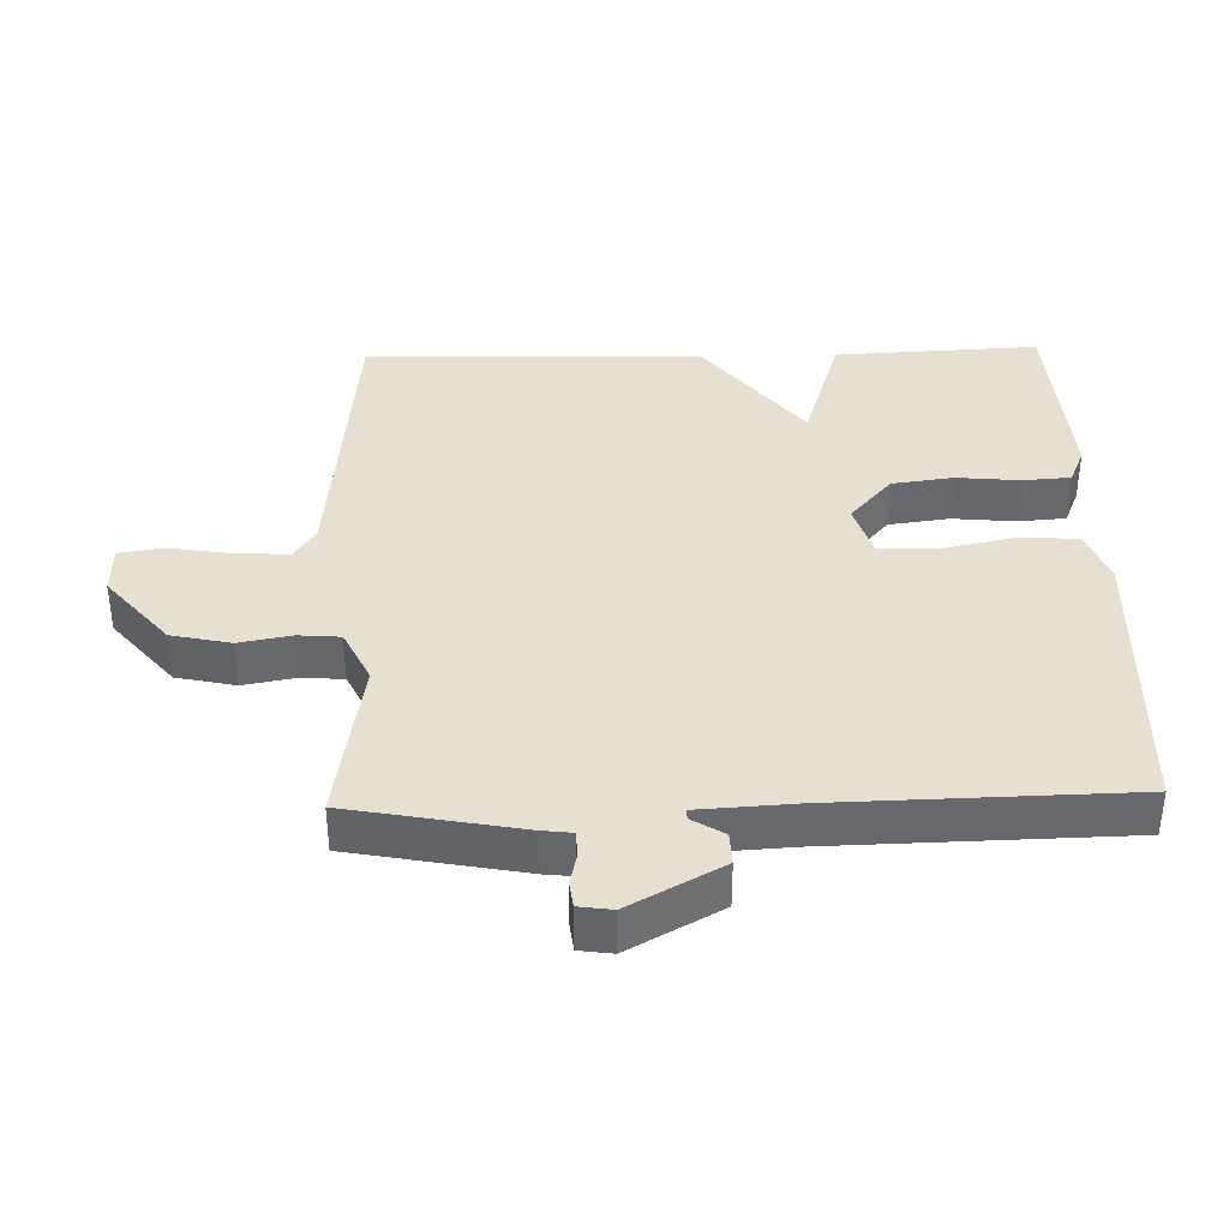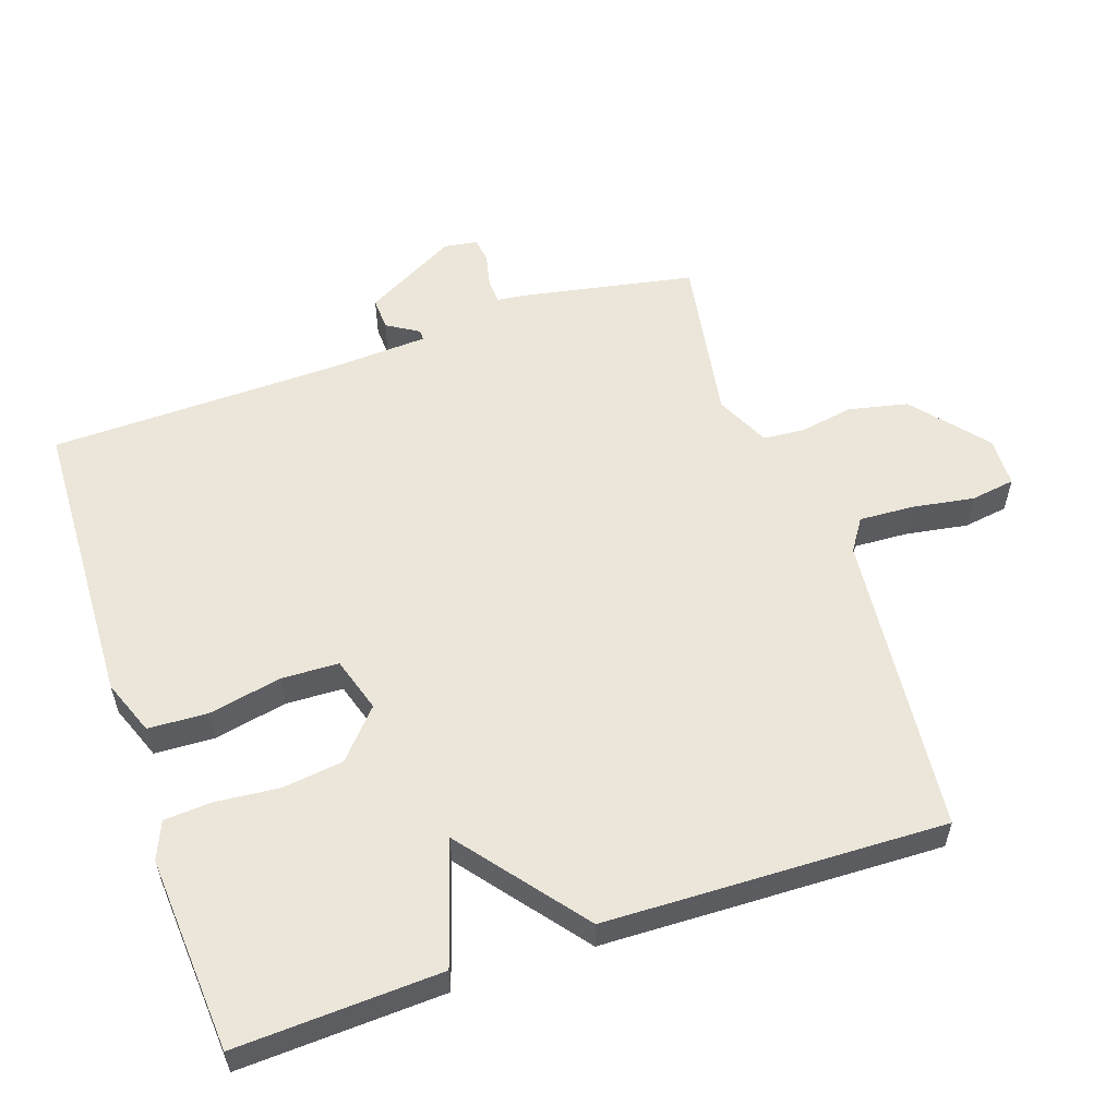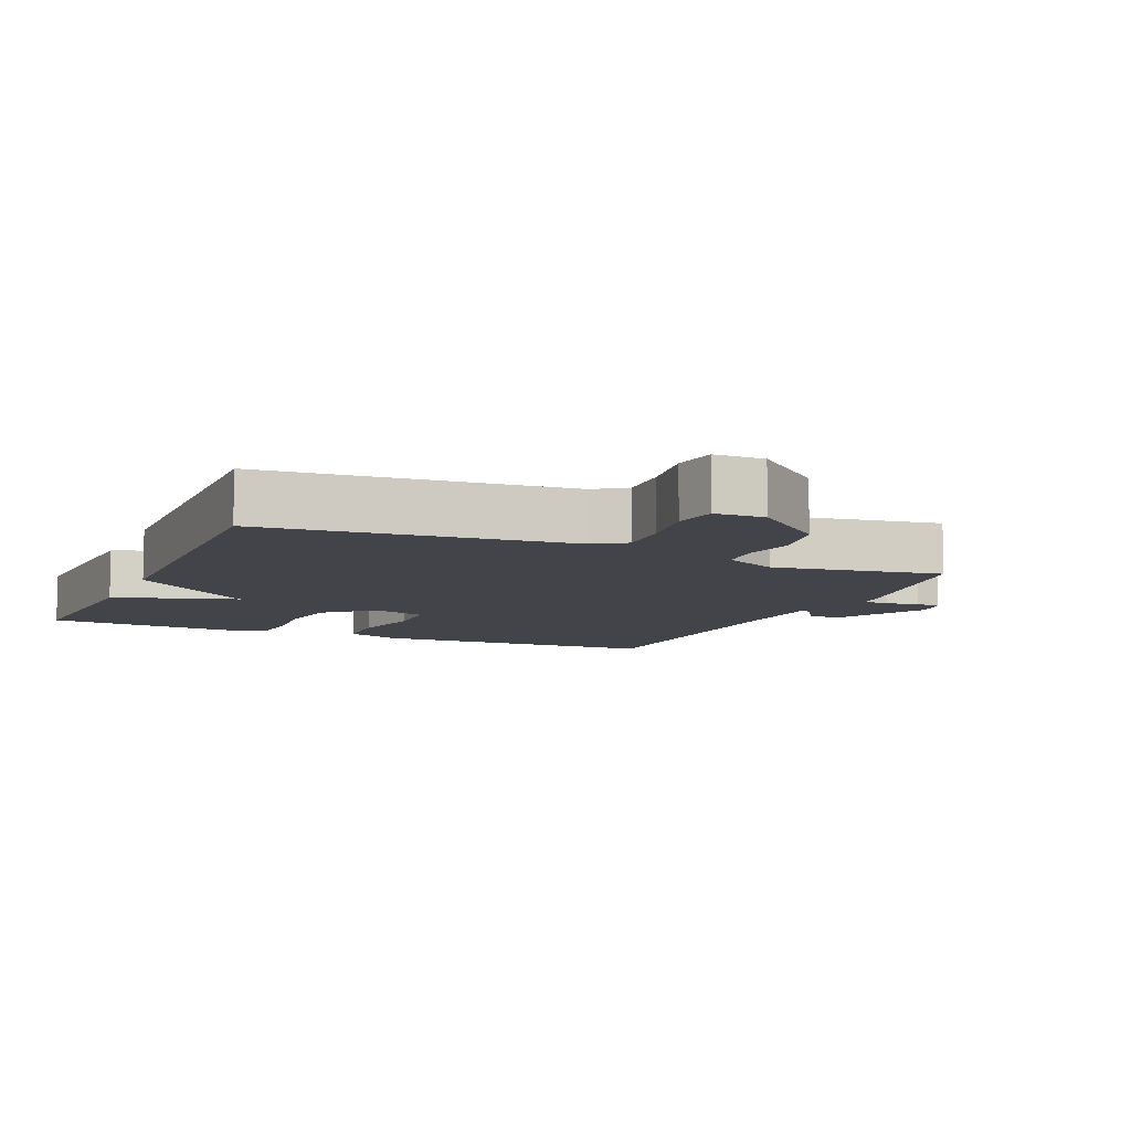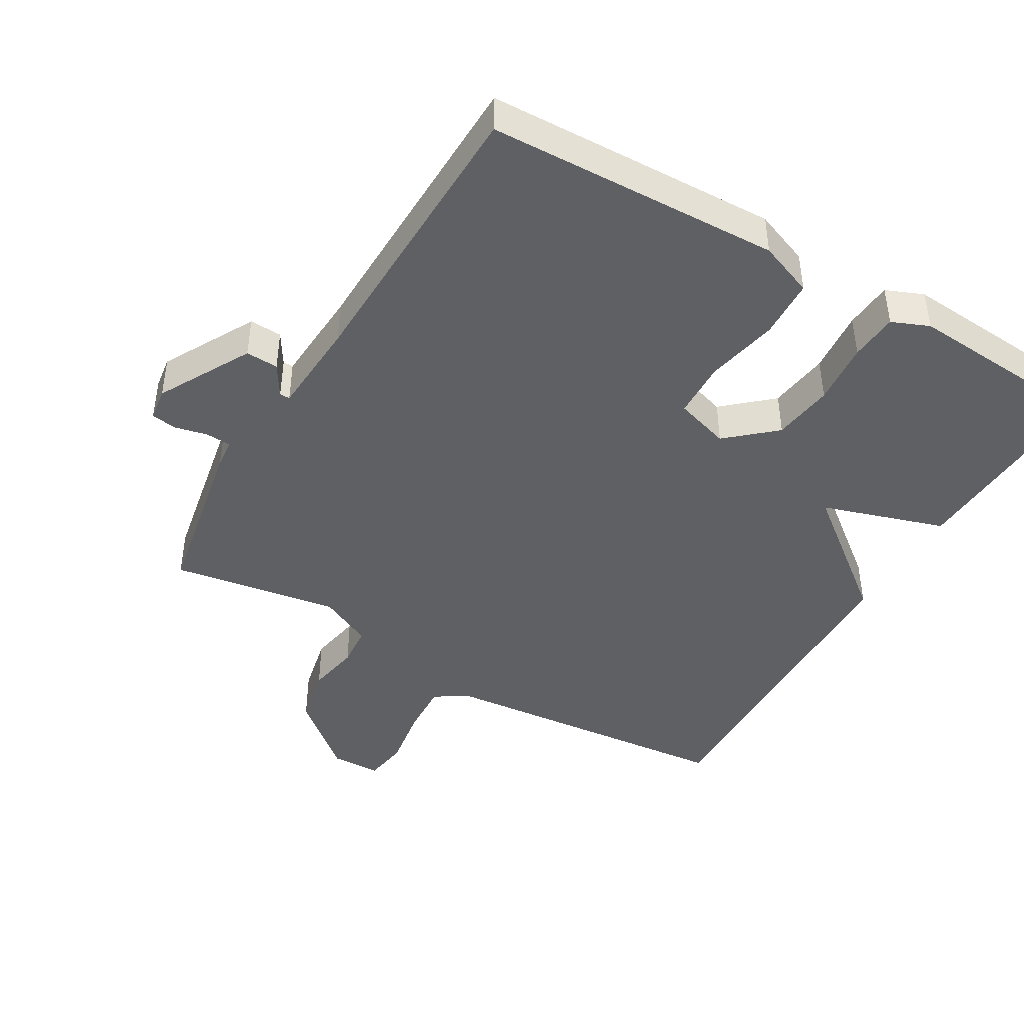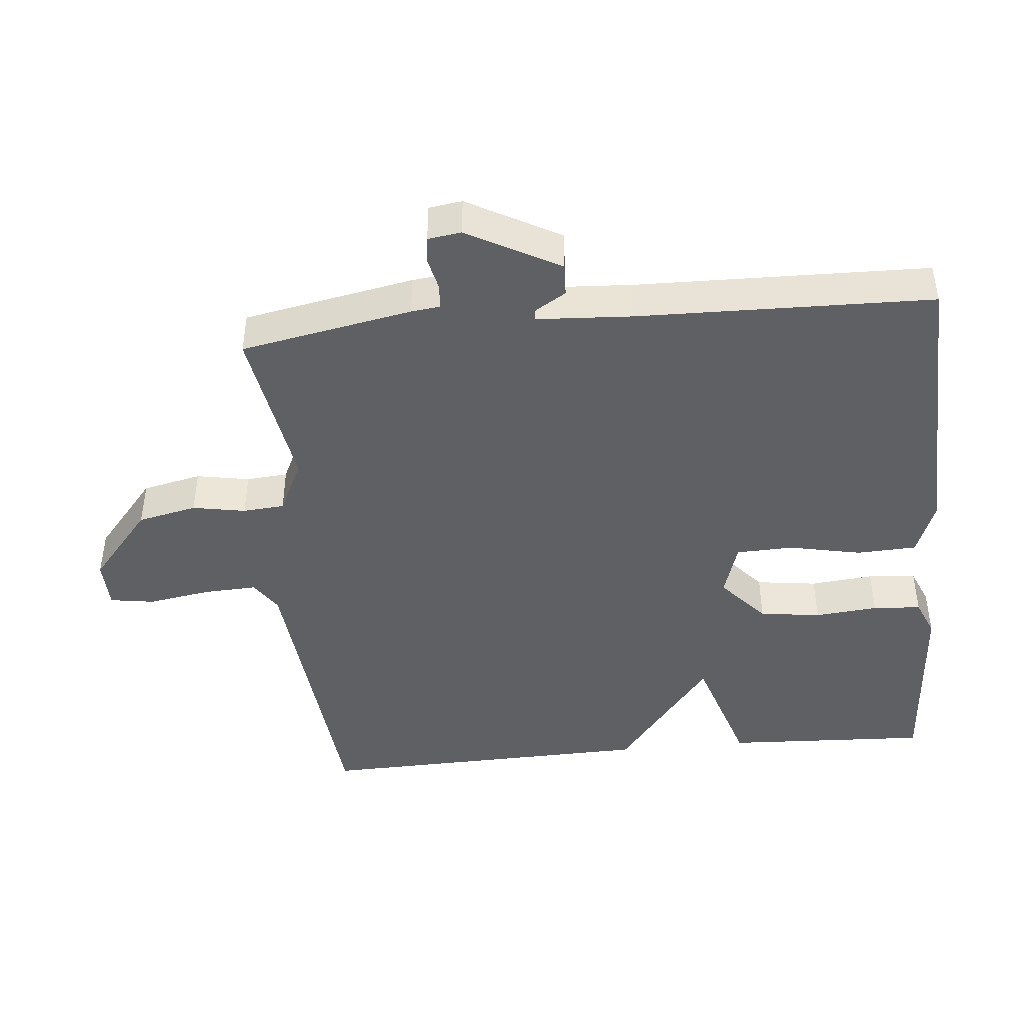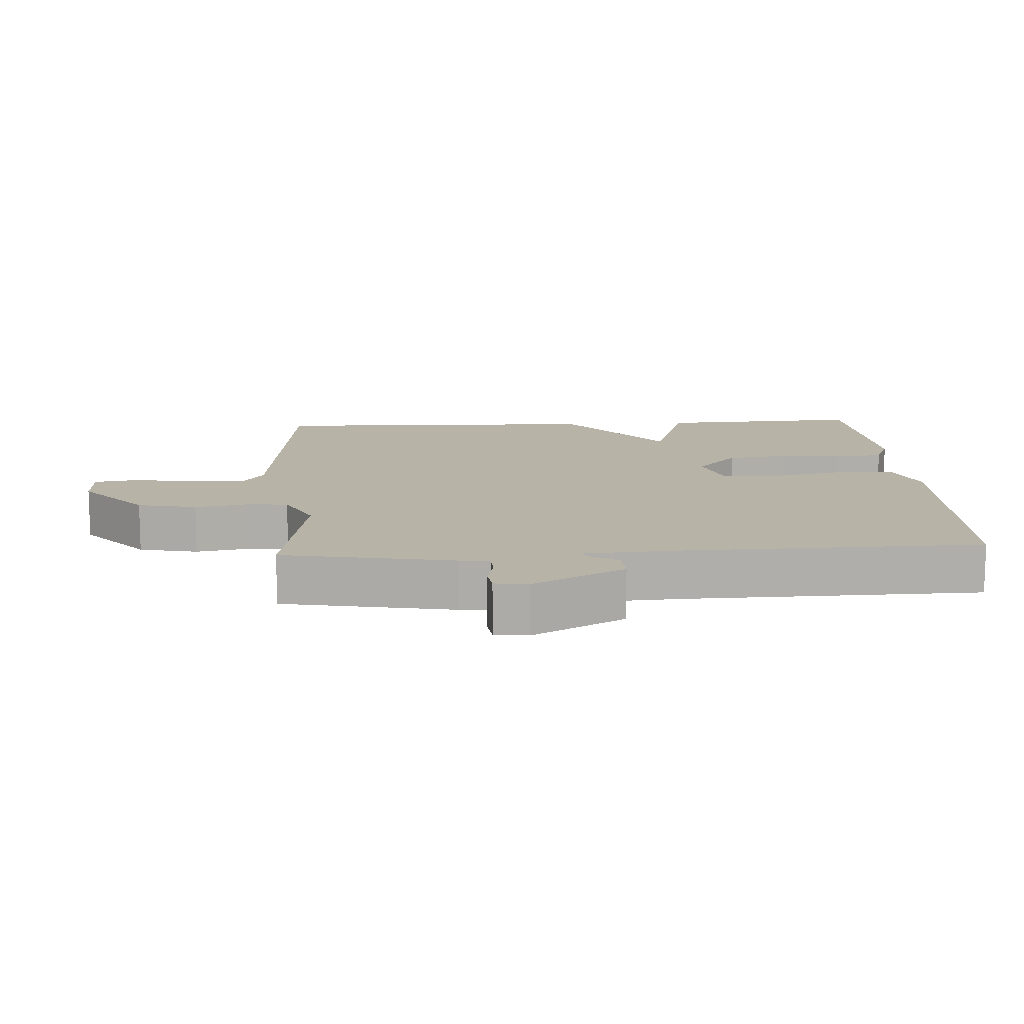
<metadata>
{"format":"obj","ext":"obj","renderer":"f3d","projection":"perspective","resolution":1024,"background":"white","views":[{"elev":37.7,"azim":-91.6,"up":"+Y"},{"elev":56.5,"azim":71.2,"up":"+Y"},{"elev":-8.4,"azim":156.2,"up":"+Y"},{"elev":-43.9,"azim":-30.5,"up":"+Y"},{"elev":-44.3,"azim":-84.6,"up":"+Y"},{"elev":12.6,"azim":-93.6,"up":"+Y"}]}
</metadata>
<code>
v 0.5 0.07 0.5
v 0.486 0.07 0.199
v 0.305 0.07 0.141
v 0.486 0.07 -0.001
v 0.5 0.07 -0.5
v 0.054 0.07 -0.544
v 0.007 0.07 -0.575
v 0.011 0.07 -0.654
v 0.026 0.07 -0.746
v 0.016 0.07 -0.811
v -0.057 0.07 -0.813
v -0.164 0.07 -0.723
v -0.183 0.07 -0.636
v -0.169 0.07 -0.558
v -0.174 0.07 -0.497
v -0.253 0.07 -0.459
v -0.5 0.07 -0.5
v -0.548 0.07 -0.248
v -0.553 0.07 -0.205
v -0.59 0.07 -0.203
v -0.638 0.07 -0.214
v -0.676 0.07 -0.209
v -0.683 0.07 -0.16
v -0.609 0.07 -0.024
v -0.561 0.07 -0.026
v -0.532 0.07 -0.073
v -0.517 0.07 -0.073
v -0.509 0.07 0.068
v -0.5 0.07 0.5
v -0.068 0.07 0.516
v 0.013 0.07 0.485
v 0.017 0.07 0.397
v -0.005 0.07 0.29
v -0.002 0.07 0.206
v 0.079 0.07 0.181
v 0.149 0.07 0.243
v 0.161 0.07 0.333
v 0.152 0.07 0.426
v 0.157 0.07 0.497
v 0.212 0.07 0.52
v 0.5 0 0.5
v 0.486 0 0.199
v 0.305 0 0.141
v 0.486 0 -0.001
v 0.5 0 -0.5
v 0.054 0 -0.544
v 0.007 0 -0.575
v 0.011 0 -0.654
v 0.026 0 -0.746
v 0.016 0 -0.811
v -0.057 0 -0.813
v -0.164 0 -0.723
v -0.183 0 -0.636
v -0.169 0 -0.558
v -0.174 0 -0.497
v -0.253 0 -0.459
v -0.5 0 -0.5
v -0.548 0 -0.248
v -0.553 0 -0.205
v -0.59 0 -0.203
v -0.638 0 -0.214
v -0.676 0 -0.209
v -0.683 0 -0.16
v -0.609 0 -0.024
v -0.561 0 -0.026
v -0.532 0 -0.073
v -0.517 0 -0.073
v -0.509 0 0.068
v -0.5 0 0.5
v -0.068 0 0.516
v 0.013 0 0.485
v 0.017 0 0.397
v -0.005 0 0.29
v -0.002 0 0.206
v 0.079 0 0.181
v 0.149 0 0.243
v 0.161 0 0.333
v 0.152 0 0.426
v 0.157 0 0.497
v 0.212 0 0.52
f 1 2 3
f 40 1 3
f 39 40 3
f 38 39 3
f 37 38 3
f 36 37 3
f 4 5 6
f 3 4 6
f 36 3 6
f 35 36 6
f 34 35 6 7
f 33 34 7
f 31 32 33
f 30 31 33
f 29 30 33
f 28 29 33
f 27 28 33 7
f 26 27 7 8
f 24 25 26
f 23 24 26
f 22 23 26
f 21 22 26
f 20 21 26
f 19 20 26
f 18 19 26
f 17 18 26
f 16 17 26
f 15 16 26
f 15 26 8
f 9 10 11
f 8 9 11
f 15 8 11
f 14 15 11
f 11 12 13 14
f 43 42 41
f 43 41 80
f 43 80 79
f 43 79 78
f 43 78 77
f 43 77 76
f 46 45 44
f 46 44 43
f 46 43 76
f 46 76 75
f 47 46 75 74
f 47 74 73
f 73 72 71
f 73 71 70
f 73 70 69
f 73 69 68
f 47 73 68 67
f 48 47 67 66
f 66 65 64
f 66 64 63
f 66 63 62
f 66 62 61
f 66 61 60
f 66 60 59
f 66 59 58
f 66 58 57
f 66 57 56
f 66 56 55
f 48 66 55
f 51 50 49
f 51 49 48
f 51 48 55
f 51 55 54
f 54 53 52 51
f 1 41 42 2
f 2 42 43 3
f 3 43 44 4
f 4 44 45 5
f 5 45 46 6
f 6 46 47 7
f 7 47 48 8
f 8 48 49 9
f 9 49 50 10
f 10 50 51 11
f 11 51 52 12
f 12 52 53 13
f 13 53 54 14
f 14 54 55 15
f 15 55 56 16
f 16 56 57 17
f 17 57 58 18
f 18 58 59 19
f 19 59 60 20
f 20 60 61 21
f 21 61 62 22
f 22 62 63 23
f 23 63 64 24
f 24 64 65 25
f 25 65 66 26
f 26 66 67 27
f 27 67 68 28
f 28 68 69 29
f 29 69 70 30
f 30 70 71 31
f 31 71 72 32
f 32 72 73 33
f 33 73 74 34
f 34 74 75 35
f 35 75 76 36
f 36 76 77 37
f 37 77 78 38
f 38 78 79 39
f 39 79 80 40
f 40 80 41 1

</code>
